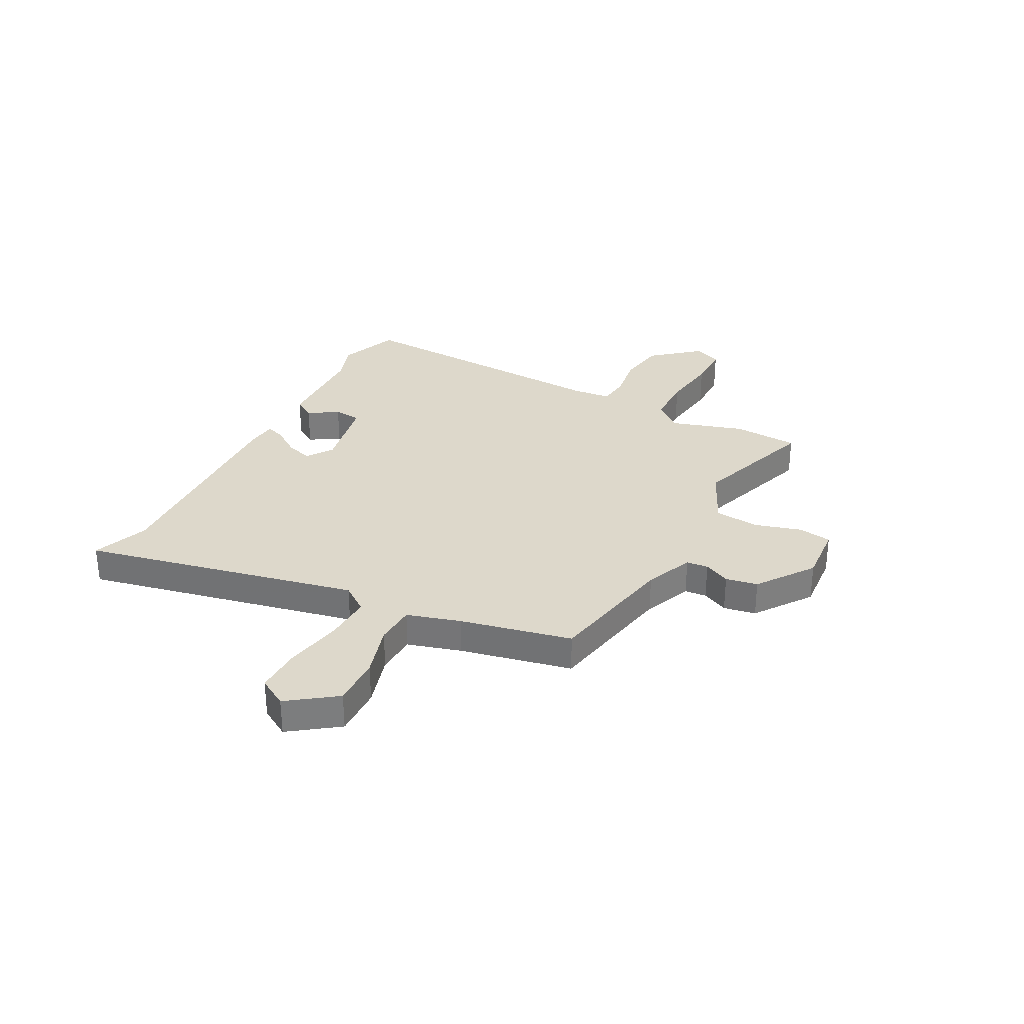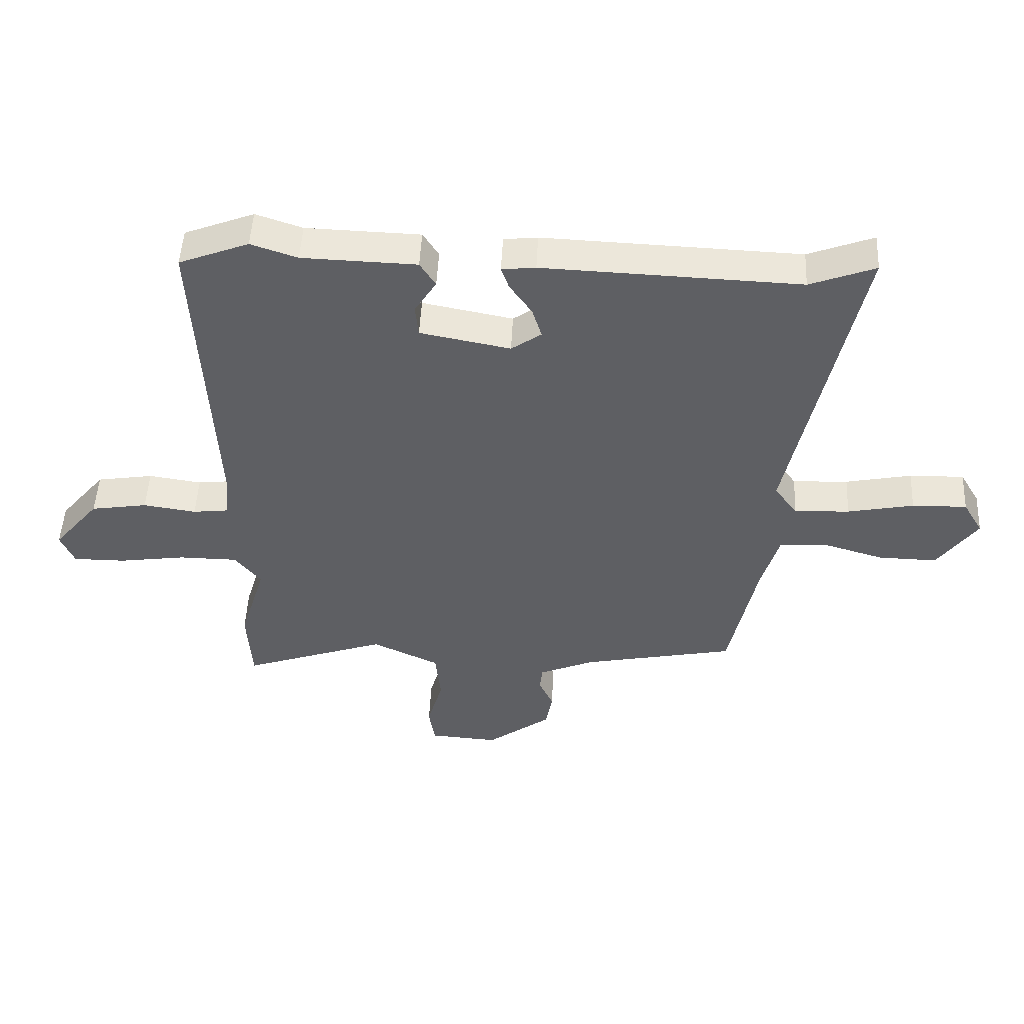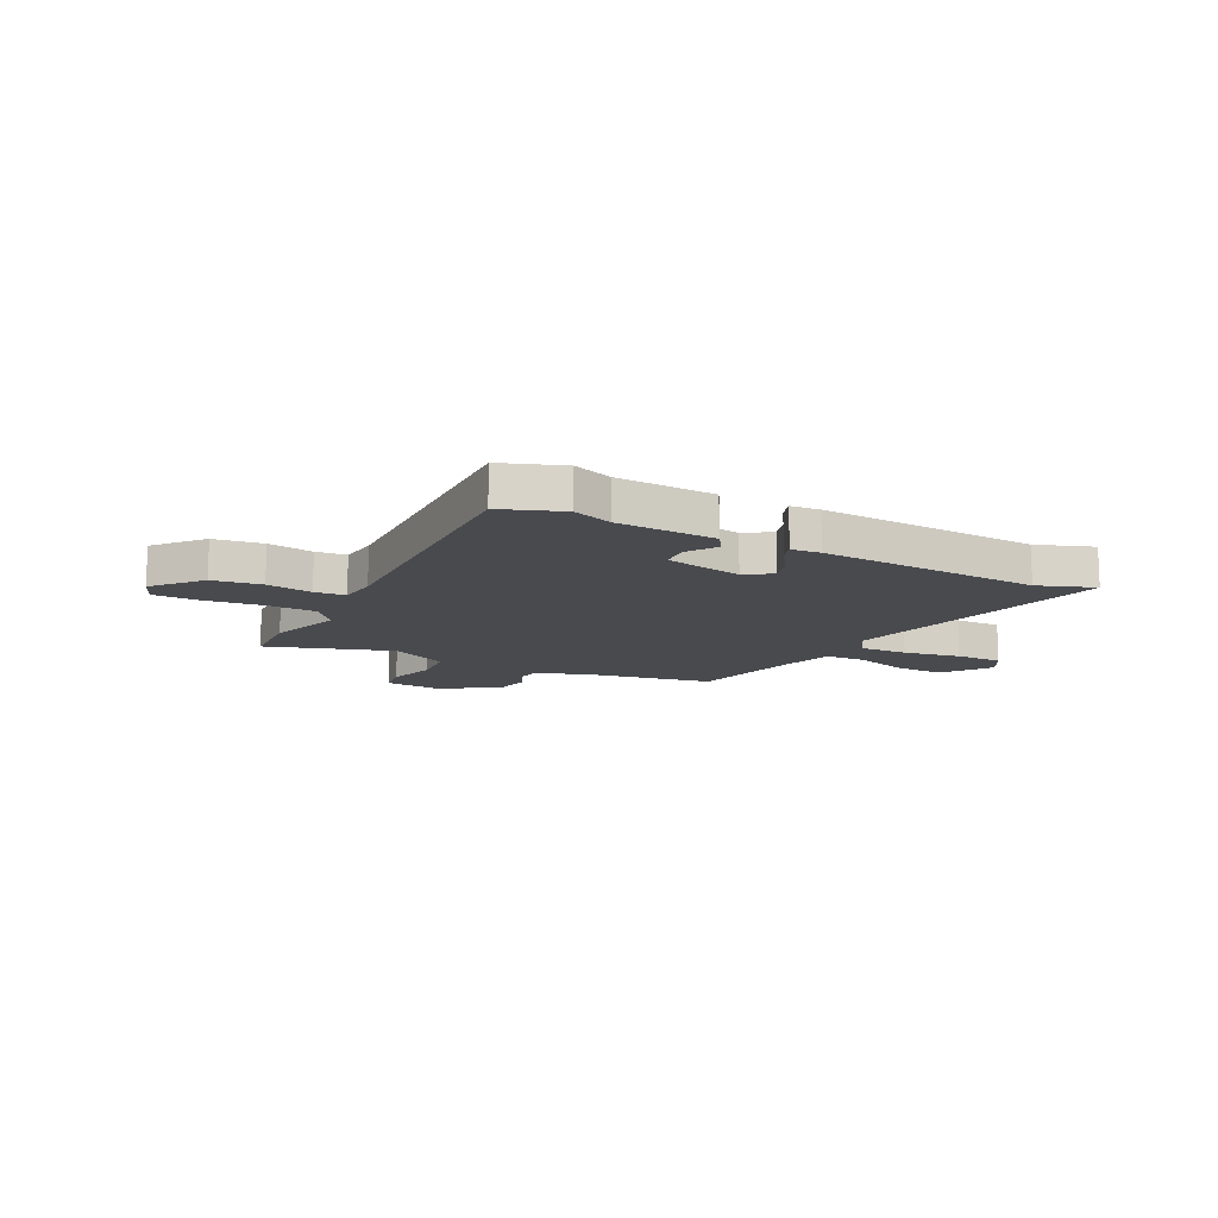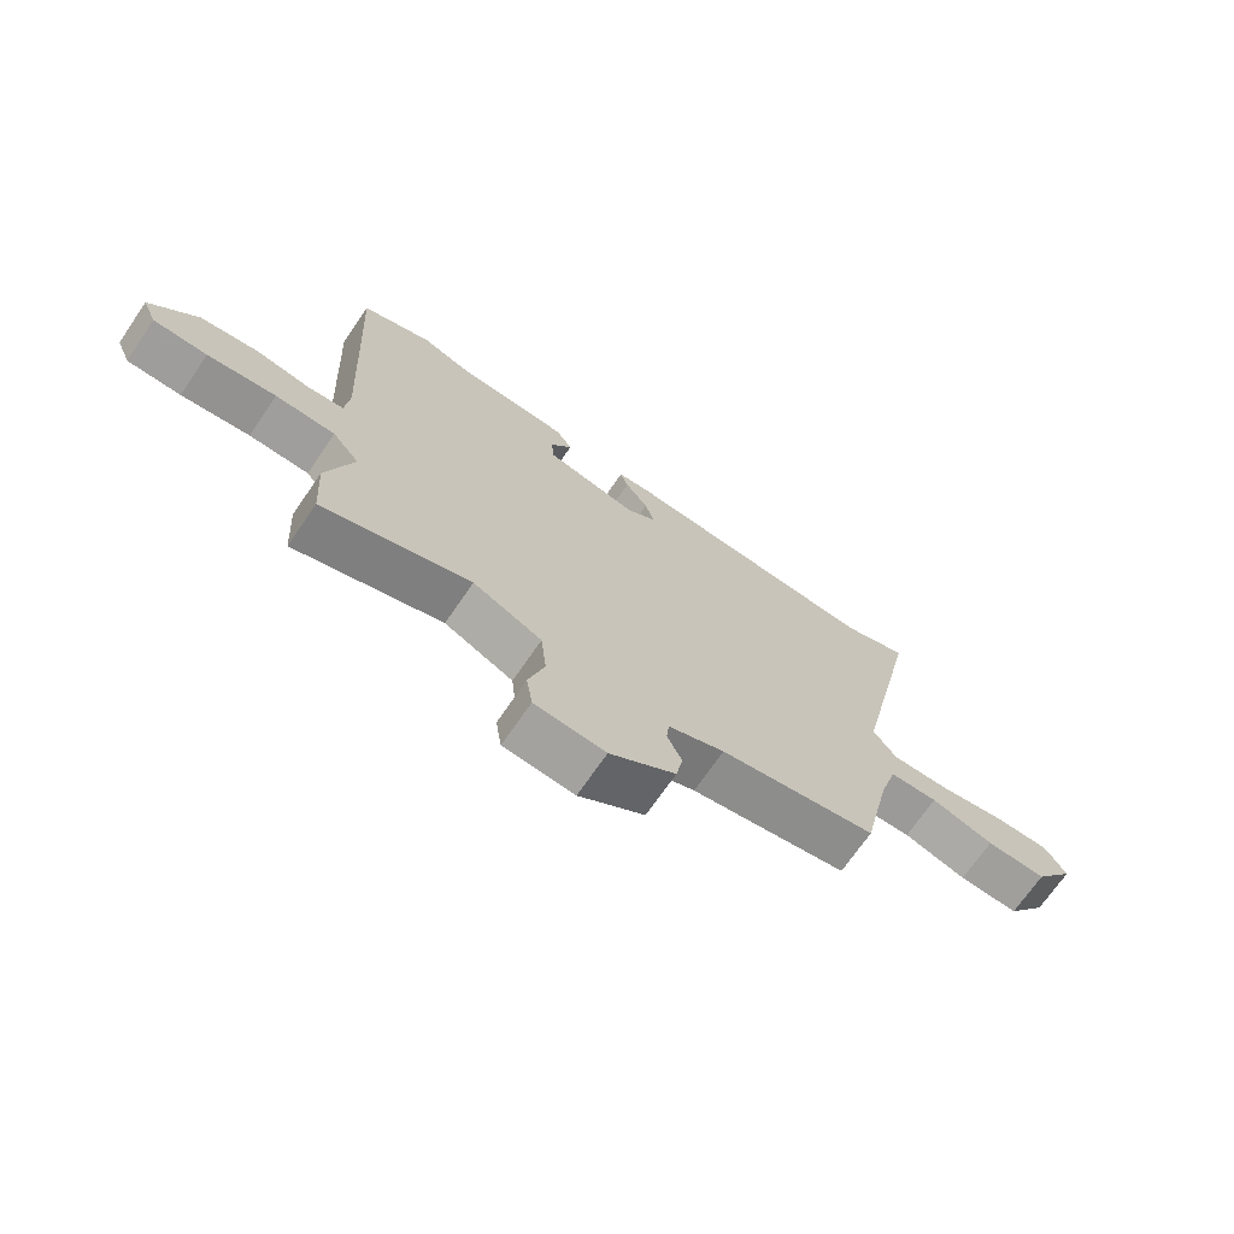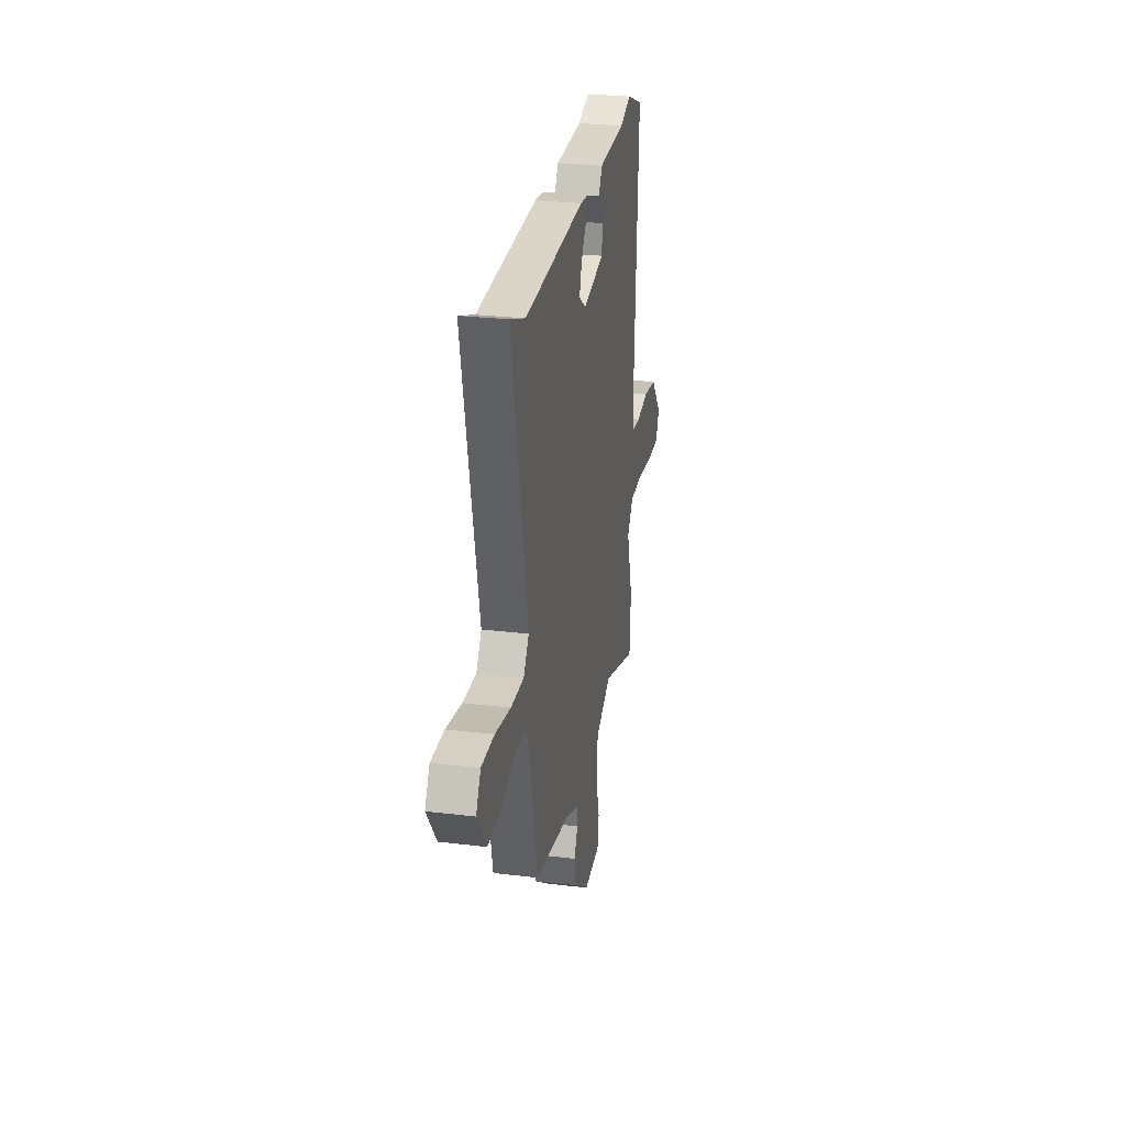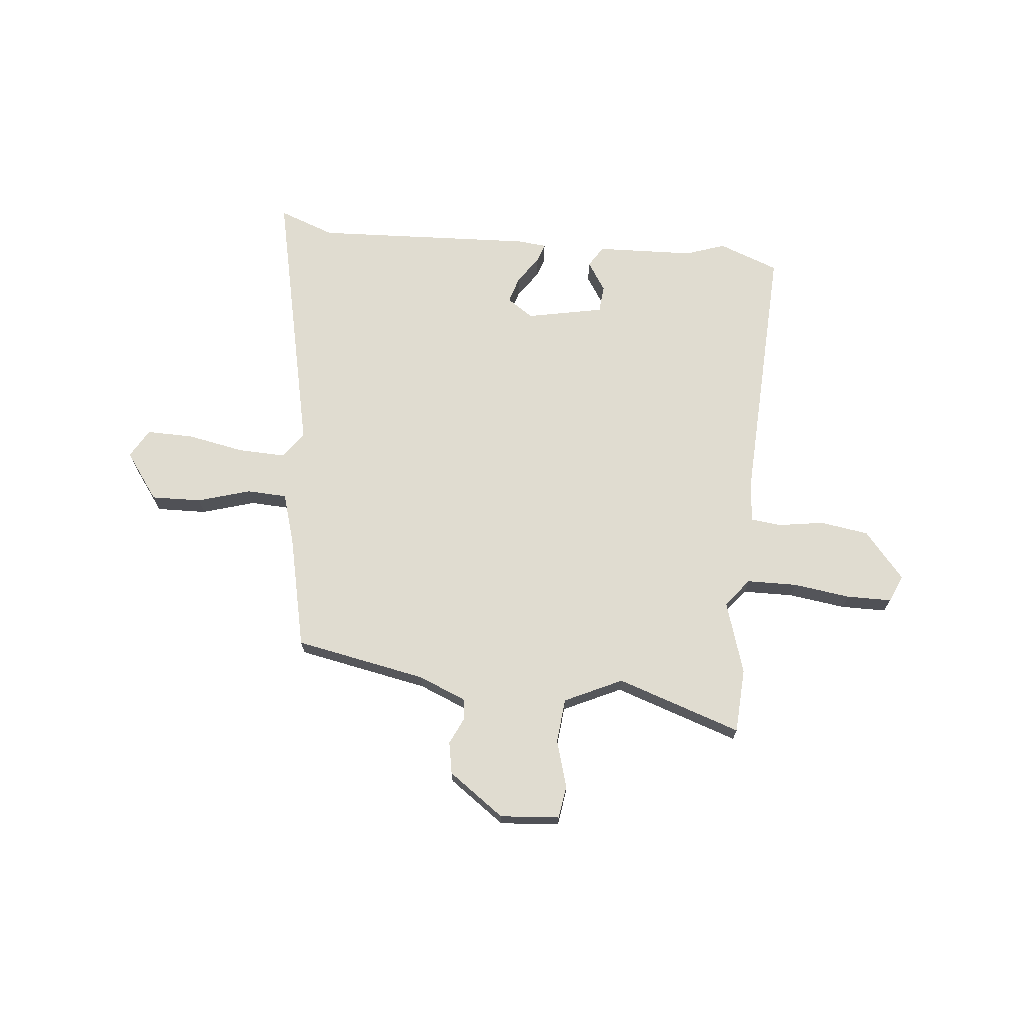
<metadata>
{"format":"obj","ext":"obj","renderer":"f3d","projection":"perspective","resolution":1024,"background":"white","views":[{"elev":31.5,"azim":117.5,"up":"+Y"},{"elev":49.2,"azim":2.8,"up":"+Z"},{"elev":-13.1,"azim":-28.1,"up":"+Y"},{"elev":-70.7,"azim":-34.5,"up":"+Z"},{"elev":27.4,"azim":100.5,"up":"+Z"},{"elev":69.5,"azim":-174.8,"up":"+Y"}]}
</metadata>
<code>
v 0.468 0.07 0.488
v 0.576 0.07 0.529
v 0.463 0.07 -0.003
v 0.501 0.07 -0.055
v 0.593 0.07 -0.051
v 0.703 0.07 -0.029
v 0.794 0.07 -0.027
v 0.827 0.07 -0.083
v 0.761 0.07 -0.175
v 0.664 0.07 -0.173
v 0.562 0.07 -0.143
v 0.484 0.07 -0.147
v 0.454 0.07 -0.25
v 0.408 0.07 -0.465
v 0.154 0.07 -0.516
v 0.062 0.07 -0.555
v 0.058 0.07 -0.597
v 0.082 0.07 -0.647
v 0.071 0.07 -0.709
v -0.036 0.07 -0.787
v -0.151 0.07 -0.779
v -0.161 0.07 -0.715
v -0.135 0.07 -0.624
v -0.144 0.07 -0.538
v -0.256 0.07 -0.486
v -0.496 0.07 -0.569
v -0.504 0.07 -0.443
v -0.461 0.07 -0.302
v -0.505 0.07 -0.248
v -0.602 0.07 -0.247
v -0.713 0.07 -0.263
v -0.8 0.07 -0.263
v -0.823 0.07 -0.21
v -0.747 0.07 -0.119
v -0.653 0.07 -0.104
v -0.565 0.07 -0.117
v -0.506 0.07 -0.11
v -0.499 0.07 -0.036
v -0.526 0.07 0.49
v -0.41 0.07 0.535
v -0.333 0.07 0.509
v -0.143 0.07 0.503
v -0.117 0.07 0.462
v -0.153 0.07 0.405
v -0.148 0.07 0.352
v 0.002 0.07 0.323
v 0.052 0.07 0.358
v 0.036 0.07 0.409
v -0.001 0.07 0.462
v -0.014 0.07 0.499
v 0.042 0.07 0.505
v 0.468 0 0.488
v 0.576 0 0.529
v 0.463 0 -0.003
v 0.501 0 -0.055
v 0.593 0 -0.051
v 0.703 0 -0.029
v 0.794 0 -0.027
v 0.827 0 -0.083
v 0.761 0 -0.175
v 0.664 0 -0.173
v 0.562 0 -0.143
v 0.484 0 -0.147
v 0.454 0 -0.25
v 0.408 0 -0.465
v 0.154 0 -0.516
v 0.062 0 -0.555
v 0.058 0 -0.597
v 0.082 0 -0.647
v 0.071 0 -0.709
v -0.036 0 -0.787
v -0.151 0 -0.779
v -0.161 0 -0.715
v -0.135 0 -0.624
v -0.144 0 -0.538
v -0.256 0 -0.486
v -0.496 0 -0.569
v -0.504 0 -0.443
v -0.461 0 -0.302
v -0.505 0 -0.248
v -0.602 0 -0.247
v -0.713 0 -0.263
v -0.8 0 -0.263
v -0.823 0 -0.21
v -0.747 0 -0.119
v -0.653 0 -0.104
v -0.565 0 -0.117
v -0.506 0 -0.11
v -0.499 0 -0.036
v -0.526 0 0.49
v -0.41 0 0.535
v -0.333 0 0.509
v -0.143 0 0.503
v -0.117 0 0.462
v -0.153 0 0.405
v -0.148 0 0.352
v 0.002 0 0.323
v 0.052 0 0.358
v 0.036 0 0.409
v -0.001 0 0.462
v -0.014 0 0.499
v 0.042 0 0.505
f 50 51 1
f 49 50 1
f 48 49 1
f 47 48 1
f 46 47 1
f 41 42 43 44
f 41 44 45
f 40 41 45
f 39 40 45
f 38 39 45
f 37 38 45 46
f 34 35 36
f 33 34 36
f 32 33 36
f 31 32 36
f 30 31 36
f 29 30 36 37
f 37 46 1
f 29 37 1
f 28 29 1
f 1 2 3
f 28 1 3
f 27 28 3
f 26 27 3
f 25 26 3
f 21 22 23
f 20 21 23
f 19 20 23
f 18 19 23
f 17 18 23
f 16 17 23 24
f 25 3 4
f 24 25 4
f 16 24 4
f 15 16 4
f 9 10 11
f 8 9 11
f 7 8 11
f 6 7 11
f 5 6 11
f 5 11 12
f 4 5 12
f 15 4 12 13
f 13 14 15
f 52 102 101
f 52 101 100
f 52 100 99
f 52 99 98
f 52 98 97
f 95 94 93 92
f 96 95 92
f 96 92 91
f 96 91 90
f 96 90 89
f 97 96 89 88
f 87 86 85
f 87 85 84
f 87 84 83
f 87 83 82
f 87 82 81
f 88 87 81 80
f 52 97 88
f 52 88 80
f 52 80 79
f 54 53 52
f 54 52 79
f 54 79 78
f 54 78 77
f 54 77 76
f 74 73 72
f 74 72 71
f 74 71 70
f 74 70 69
f 74 69 68
f 75 74 68 67
f 55 54 76
f 55 76 75
f 55 75 67
f 55 67 66
f 62 61 60
f 62 60 59
f 62 59 58
f 62 58 57
f 62 57 56
f 63 62 56
f 63 56 55
f 64 63 55 66
f 66 65 64
f 1 52 53 2
f 2 53 54 3
f 3 54 55 4
f 4 55 56 5
f 5 56 57 6
f 6 57 58 7
f 7 58 59 8
f 8 59 60 9
f 9 60 61 10
f 10 61 62 11
f 11 62 63 12
f 12 63 64 13
f 13 64 65 14
f 14 65 66 15
f 15 66 67 16
f 16 67 68 17
f 17 68 69 18
f 18 69 70 19
f 19 70 71 20
f 20 71 72 21
f 21 72 73 22
f 22 73 74 23
f 23 74 75 24
f 24 75 76 25
f 25 76 77 26
f 26 77 78 27
f 27 78 79 28
f 28 79 80 29
f 29 80 81 30
f 30 81 82 31
f 31 82 83 32
f 32 83 84 33
f 33 84 85 34
f 34 85 86 35
f 35 86 87 36
f 36 87 88 37
f 37 88 89 38
f 38 89 90 39
f 39 90 91 40
f 40 91 92 41
f 41 92 93 42
f 42 93 94 43
f 43 94 95 44
f 44 95 96 45
f 45 96 97 46
f 46 97 98 47
f 47 98 99 48
f 48 99 100 49
f 49 100 101 50
f 50 101 102 51
f 51 102 52 1

</code>
